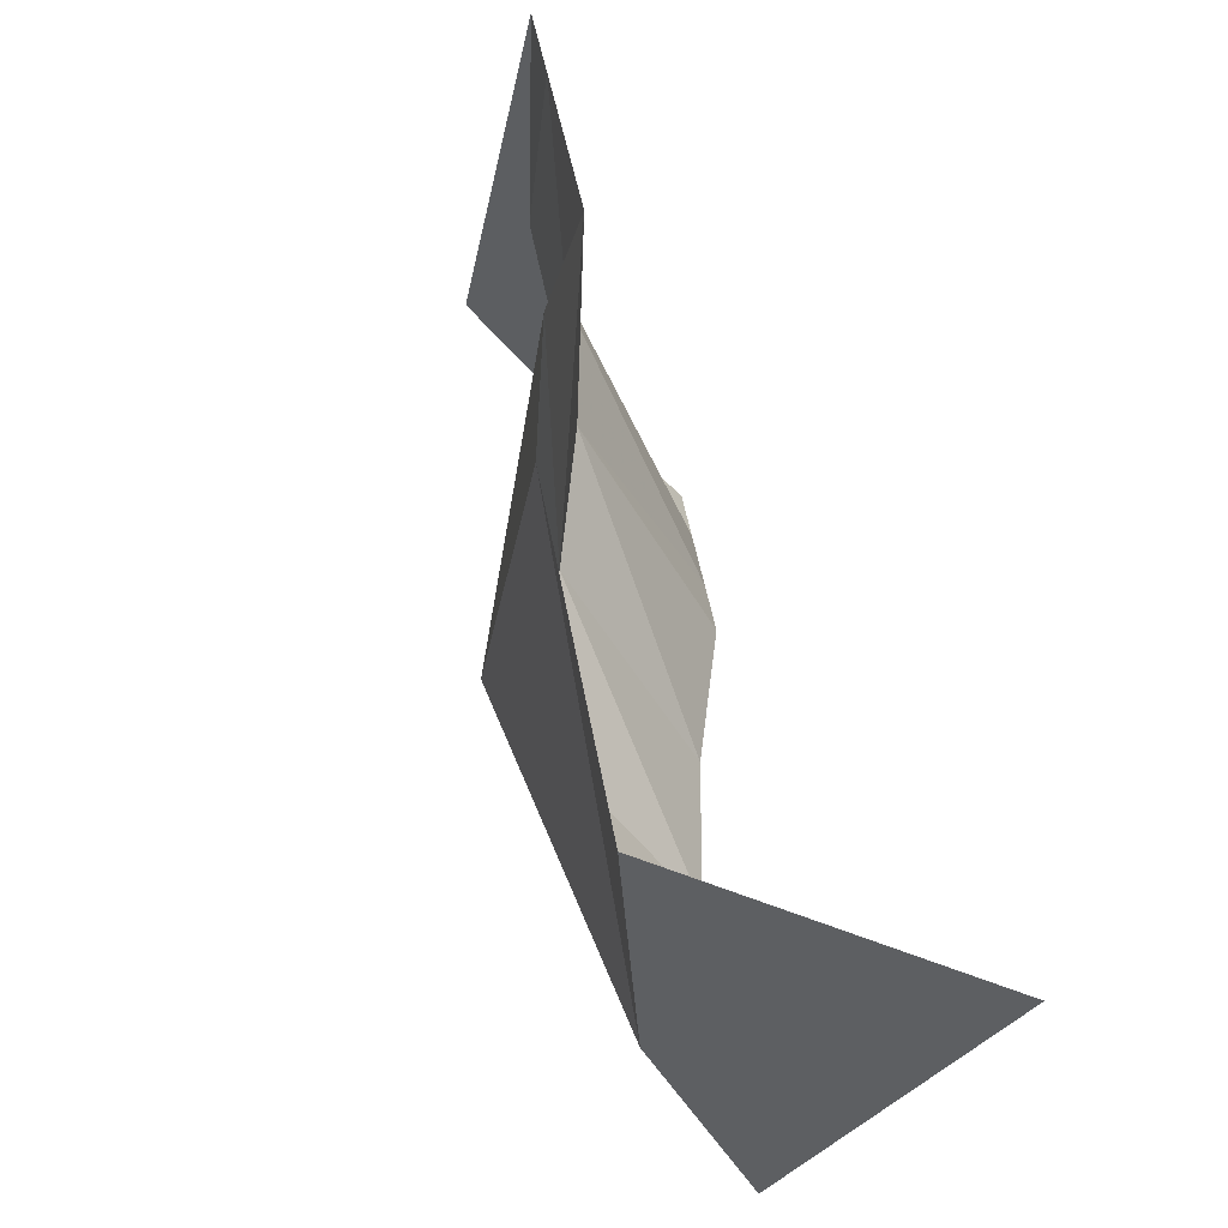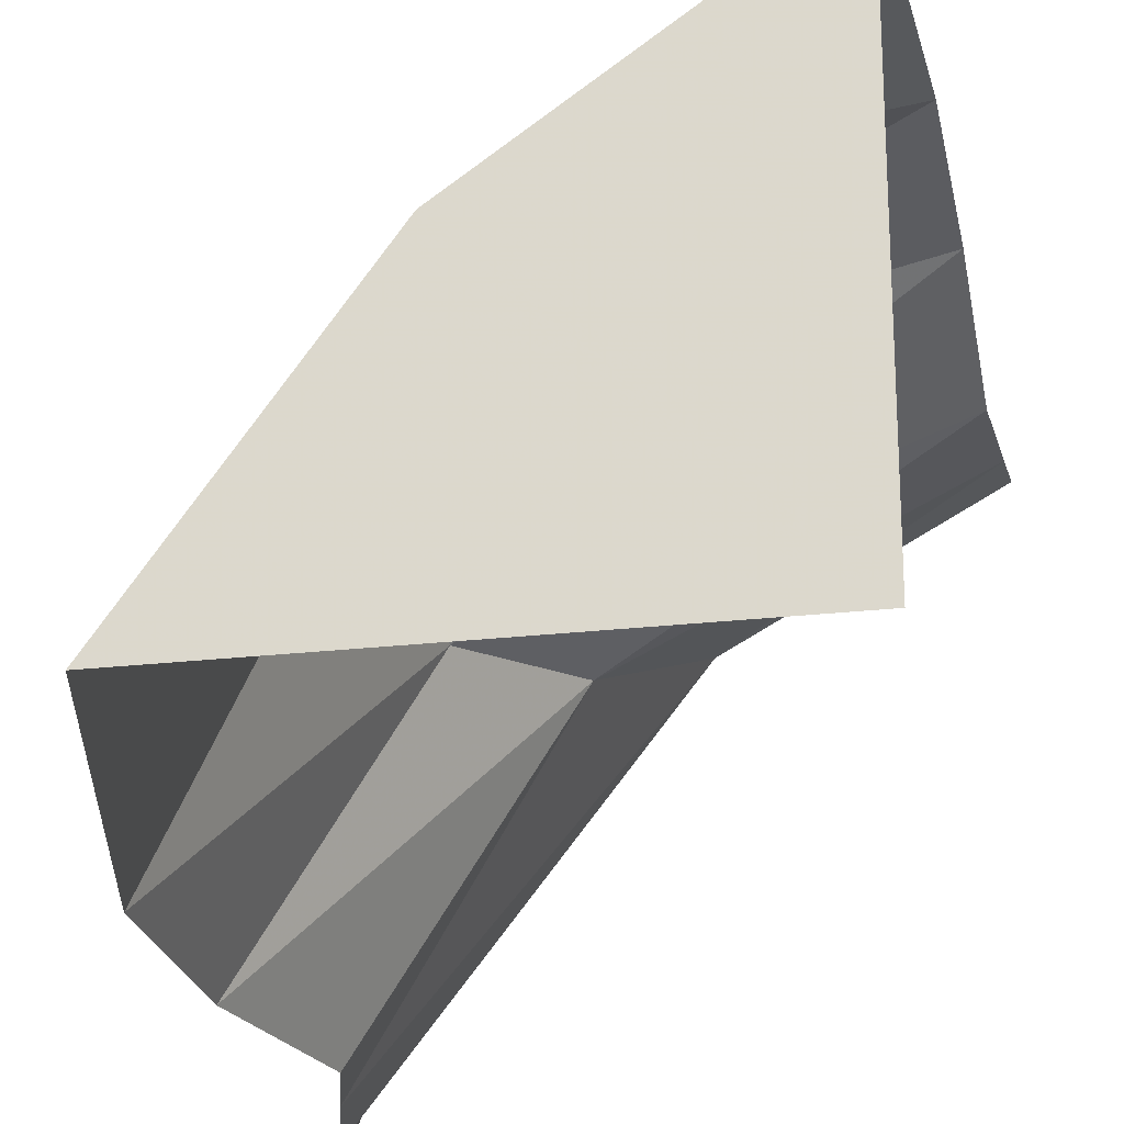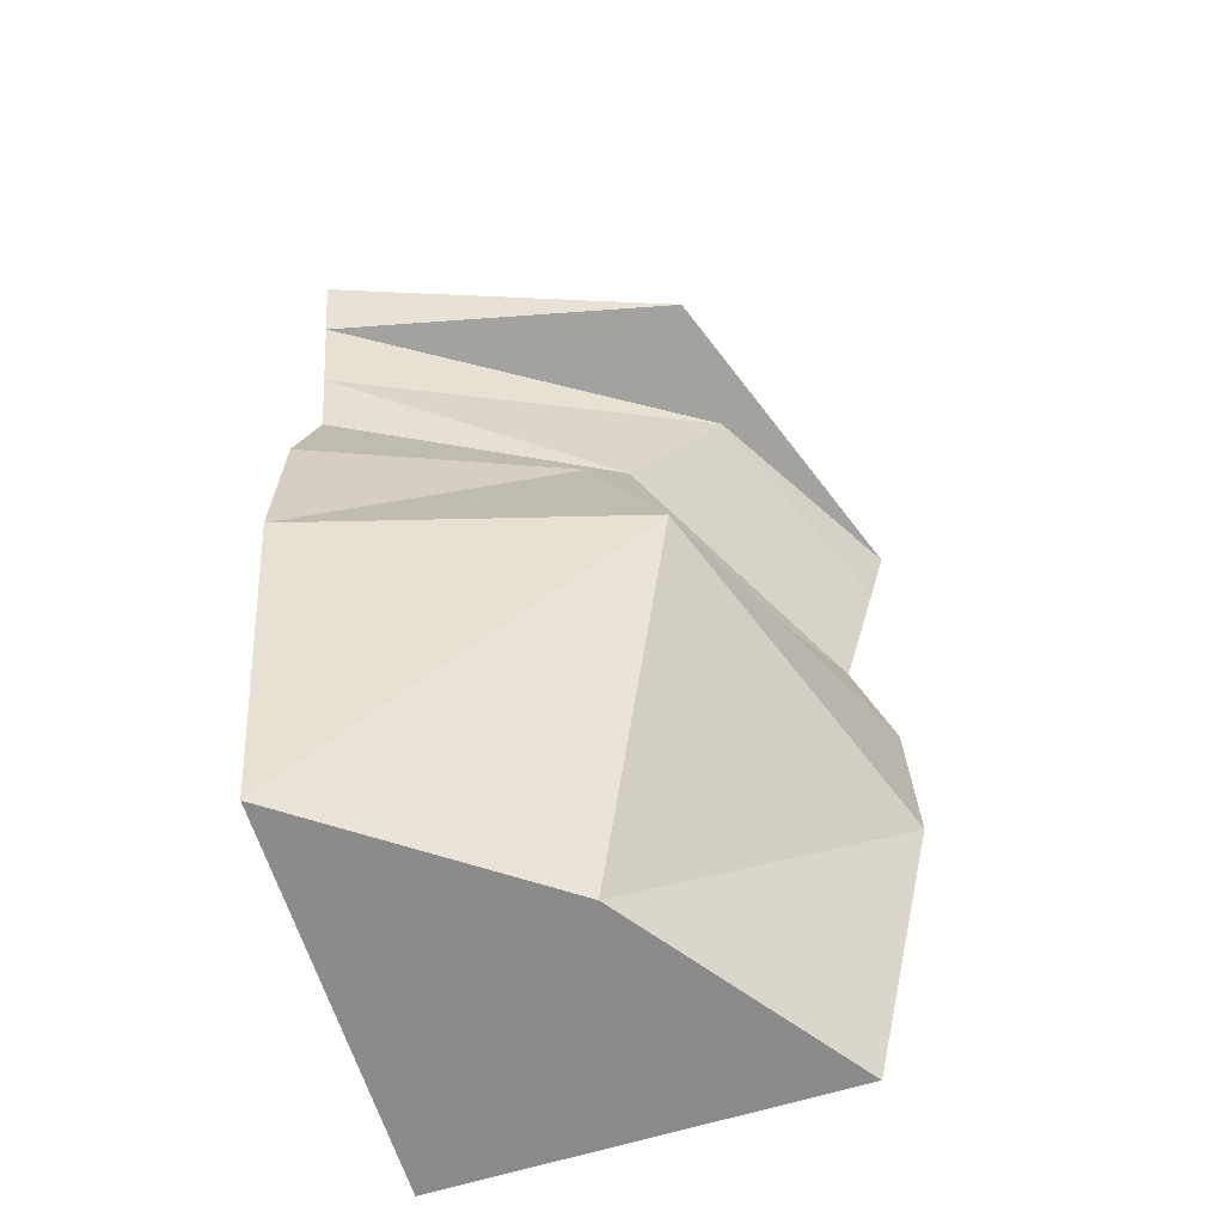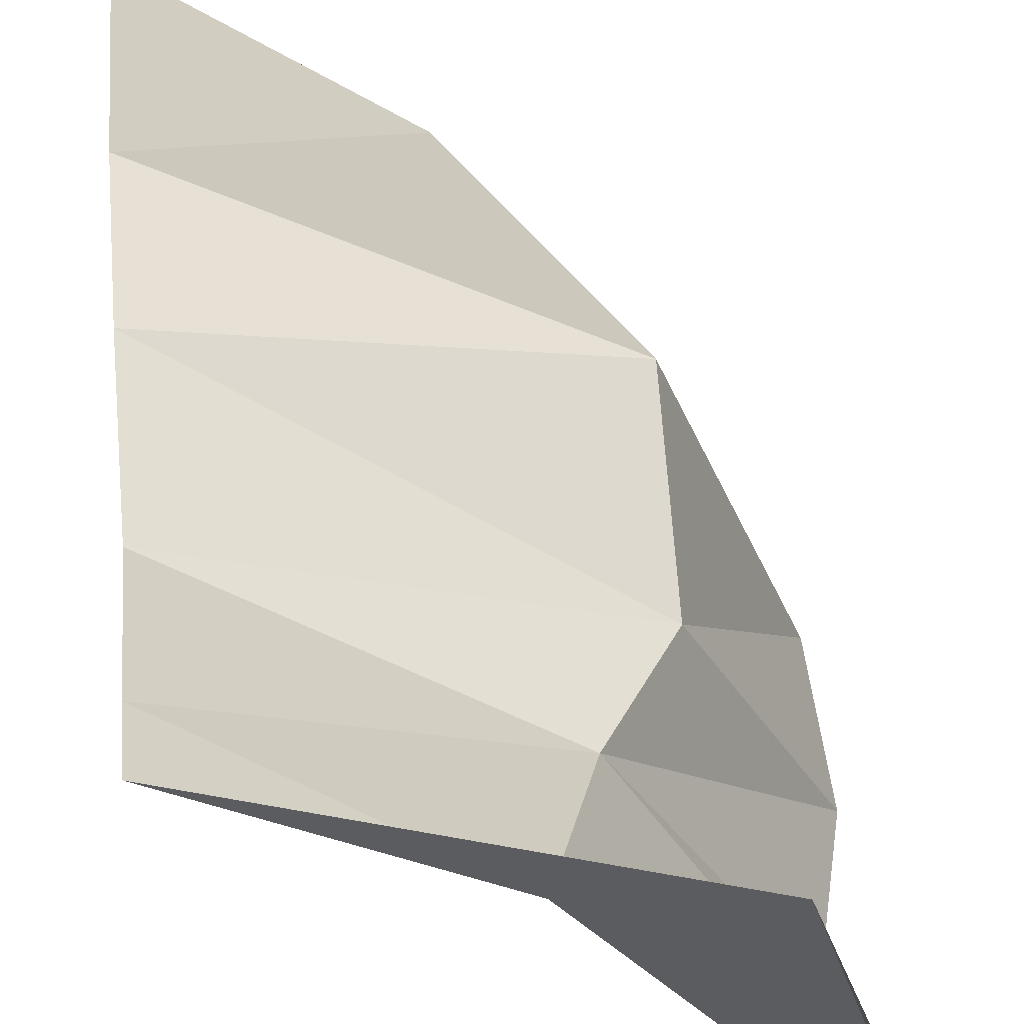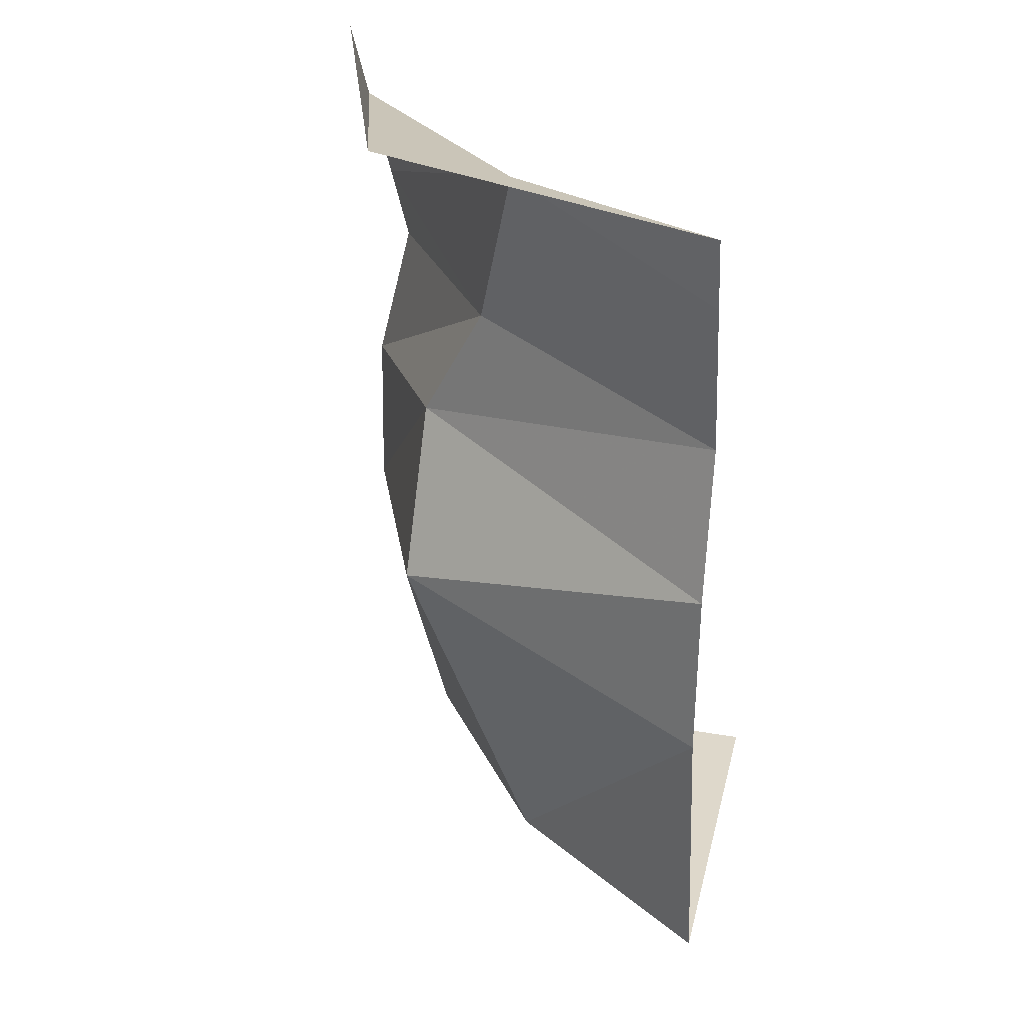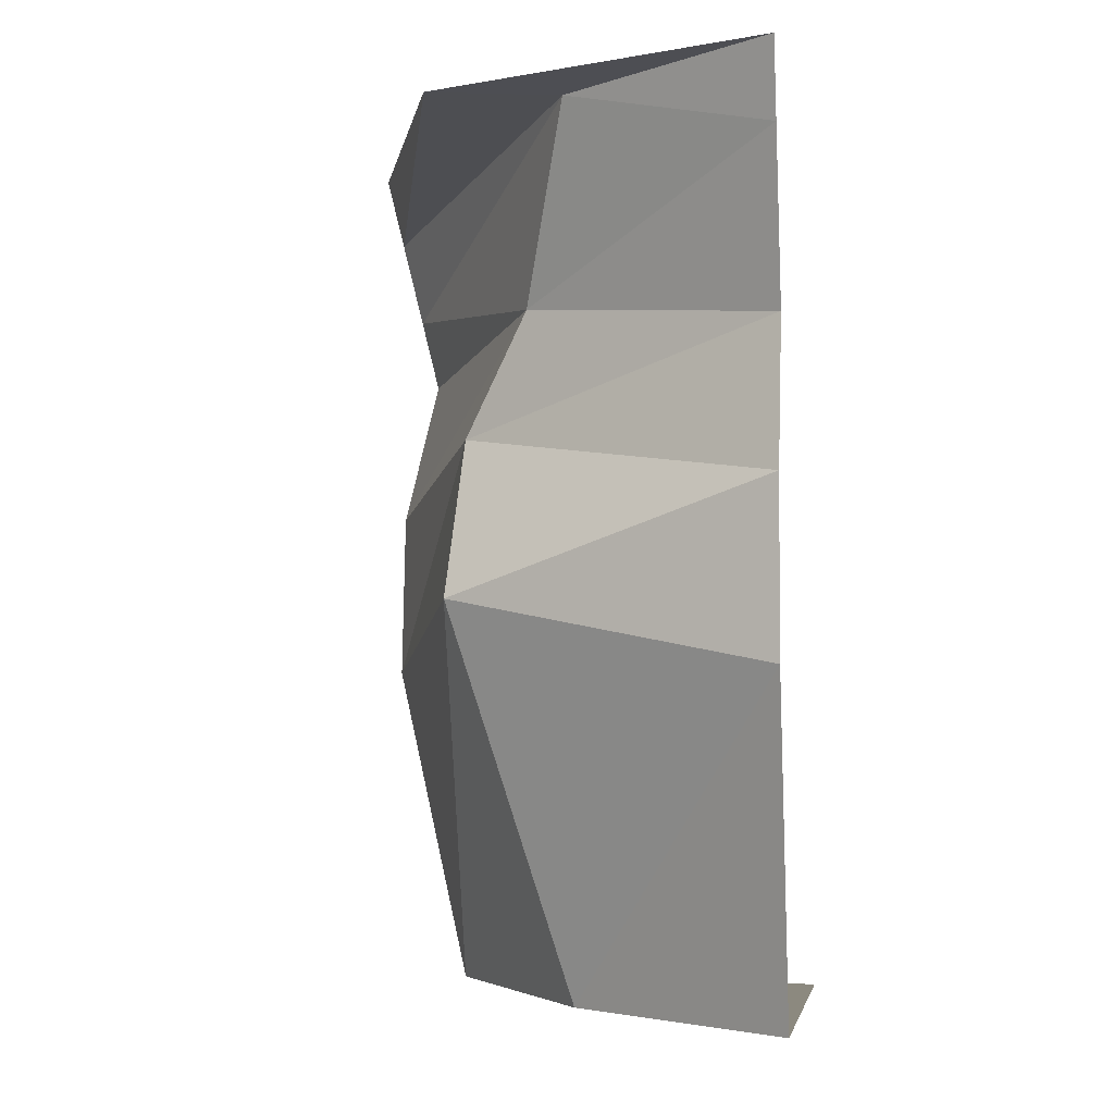
<metadata>
{"format":"obj","ext":"obj","renderer":"f3d","projection":"perspective","resolution":1024,"background":"white","views":[{"elev":-39.7,"azim":58.1,"up":"+Y"},{"elev":-24.1,"azim":10.8,"up":"+Z"},{"elev":-63.7,"azim":-72.7,"up":"+Y"},{"elev":41.4,"azim":174.1,"up":"+Z"},{"elev":31.6,"azim":13.4,"up":"+Y"},{"elev":-3.9,"azim":10.2,"up":"+Y"}]}
</metadata>
<code>
v 0.5 -1.875 -0.5
v 0.5 -1.875 0.3047
v 0.03125 -1.875 -0.03125
v -0.3047 -1.875 -0.5
v -0.2031 -1.031 0.1719
v -0.4609 -1.172 -0.5
v -0.1953 -0.6875 0.007812
v -0.4531 -0.8125 -0.5
v -0.05469 -0.4219 0.05469
v -0.375 -0.5 -0.5
v -0.4141 -0.3438 -0.5
v 0.05469 -0.02344 0.2422
v -0.4609 -0.1562 -0.5
v -0.2344 0 0.2344
v -0.5 0 -0.5
v 0.5 -0.1562 0.4609
v 0.5 -0.3438 0.4141
v 0.5 -0.5 0.375
v 0.5 -0.8125 0.4531
v 0.5 -1.172 0.4609
v 0.5 0 0.5
f 1 2 3
f 1 3 4
f 4 3 5
f 4 5 6
f 20 5 3
f 20 3 2
f 6 5 7
f 6 7 8
f 19 7 5
f 19 5 20
f 8 7 9
f 8 9 10
f 10 9 11
f 17 9 18
f 18 9 7
f 18 7 19
f 11 9 12
f 11 12 13
f 16 12 9
f 16 9 17
f 13 12 14
f 13 14 15
f 21 14 12
f 21 12 16

</code>
